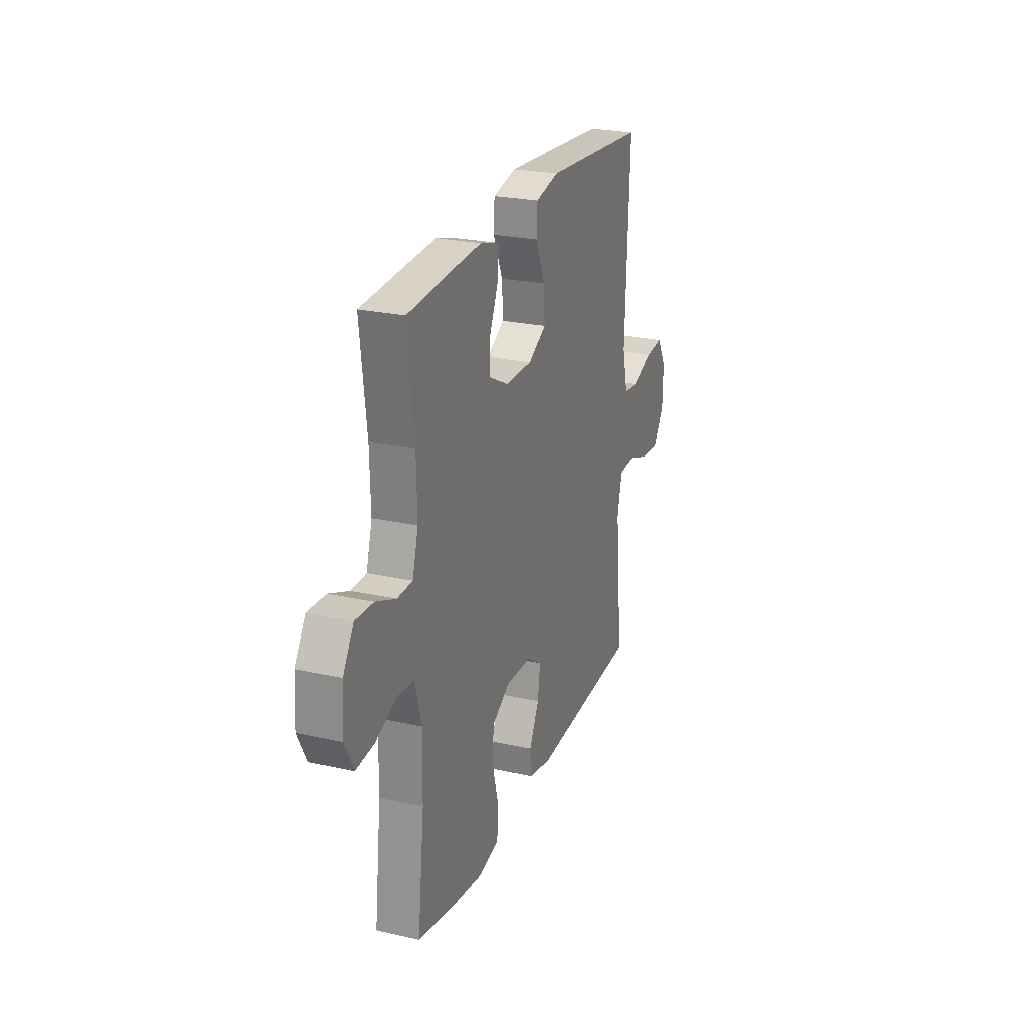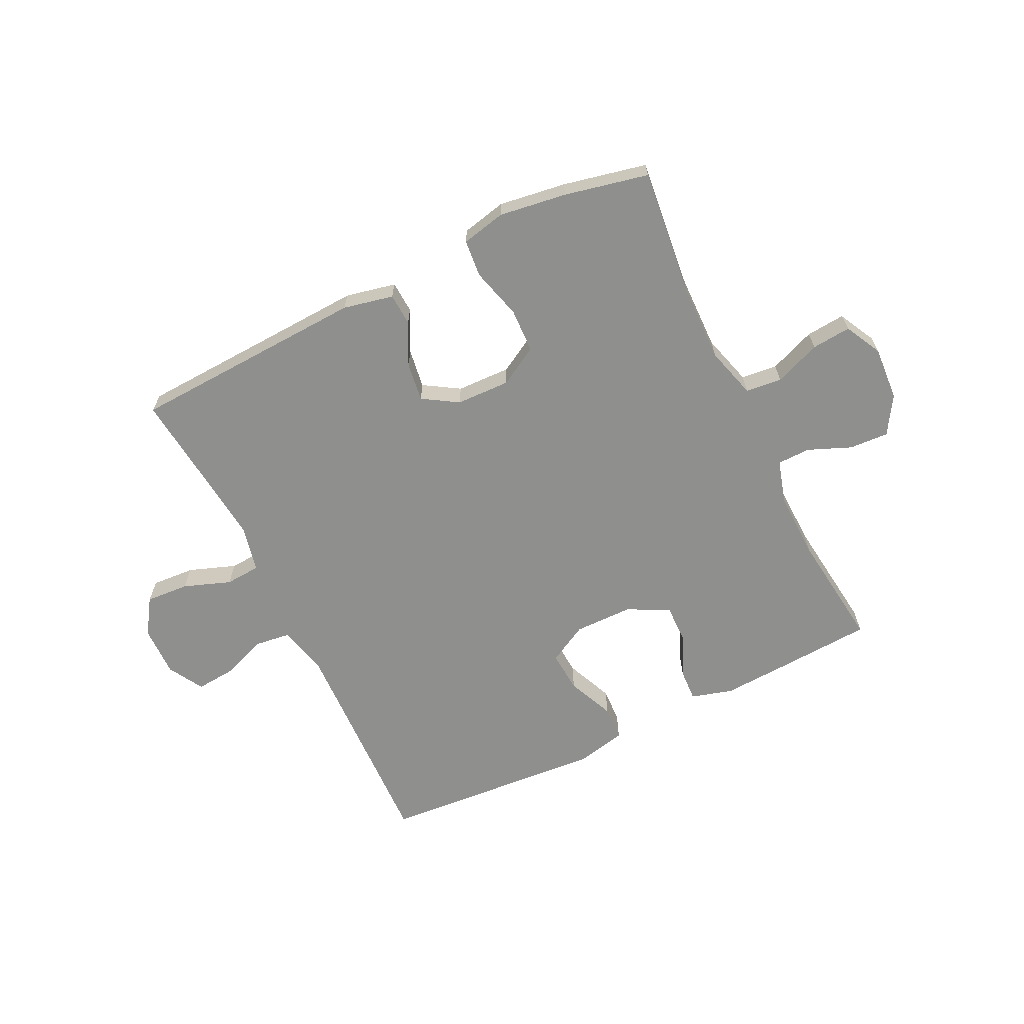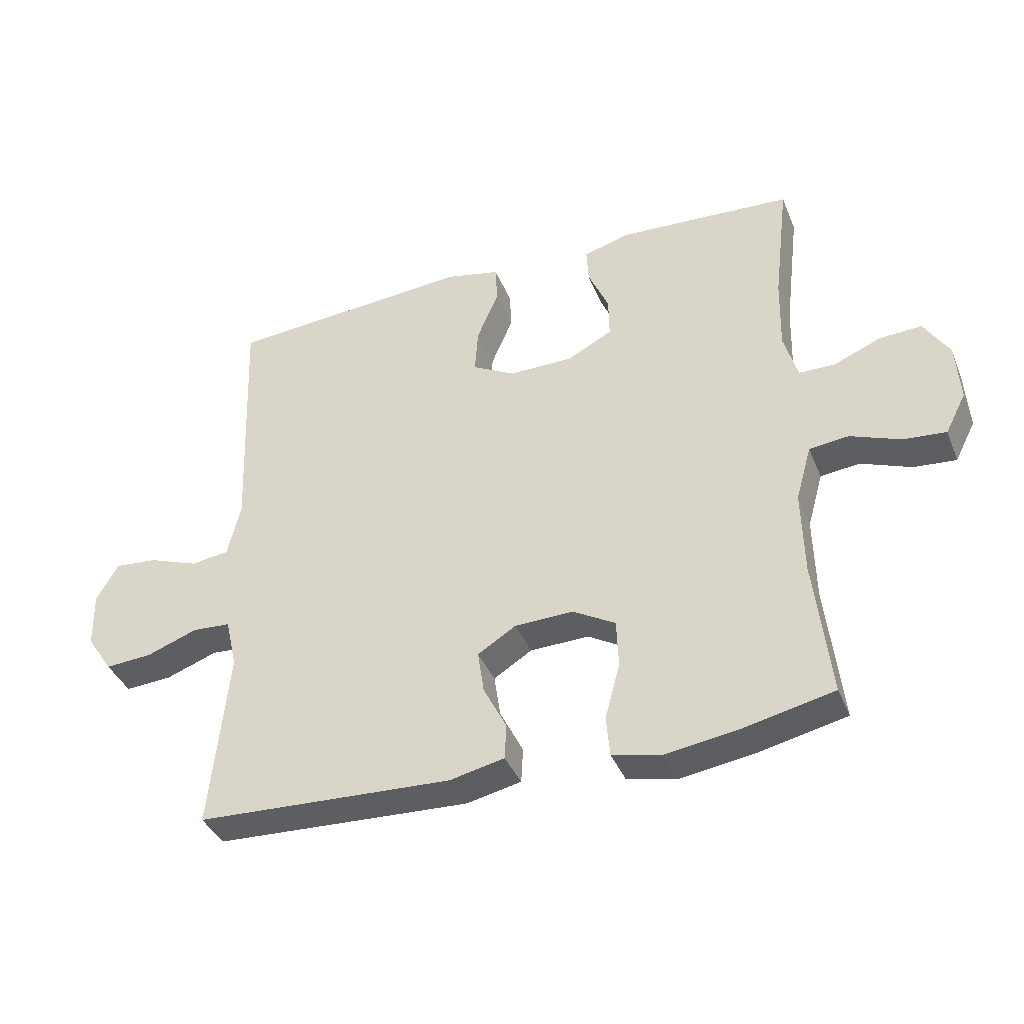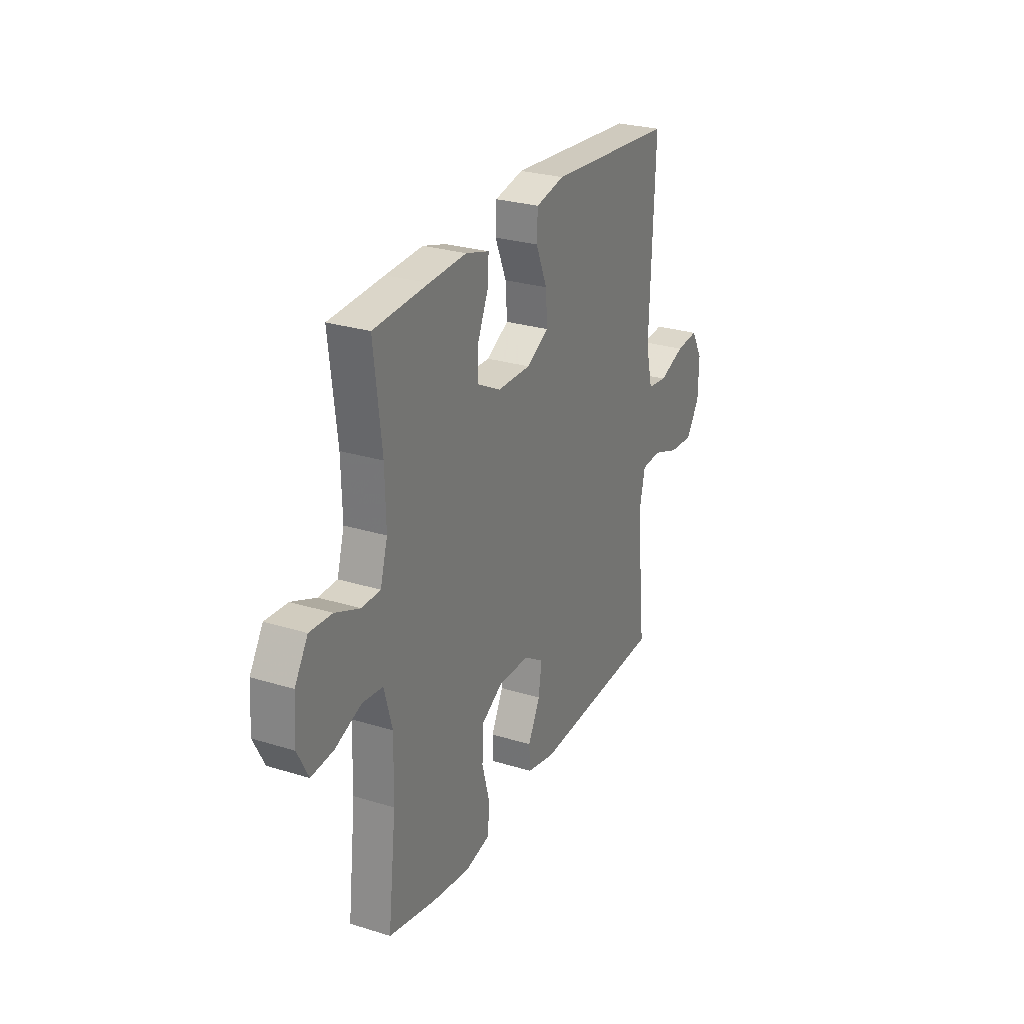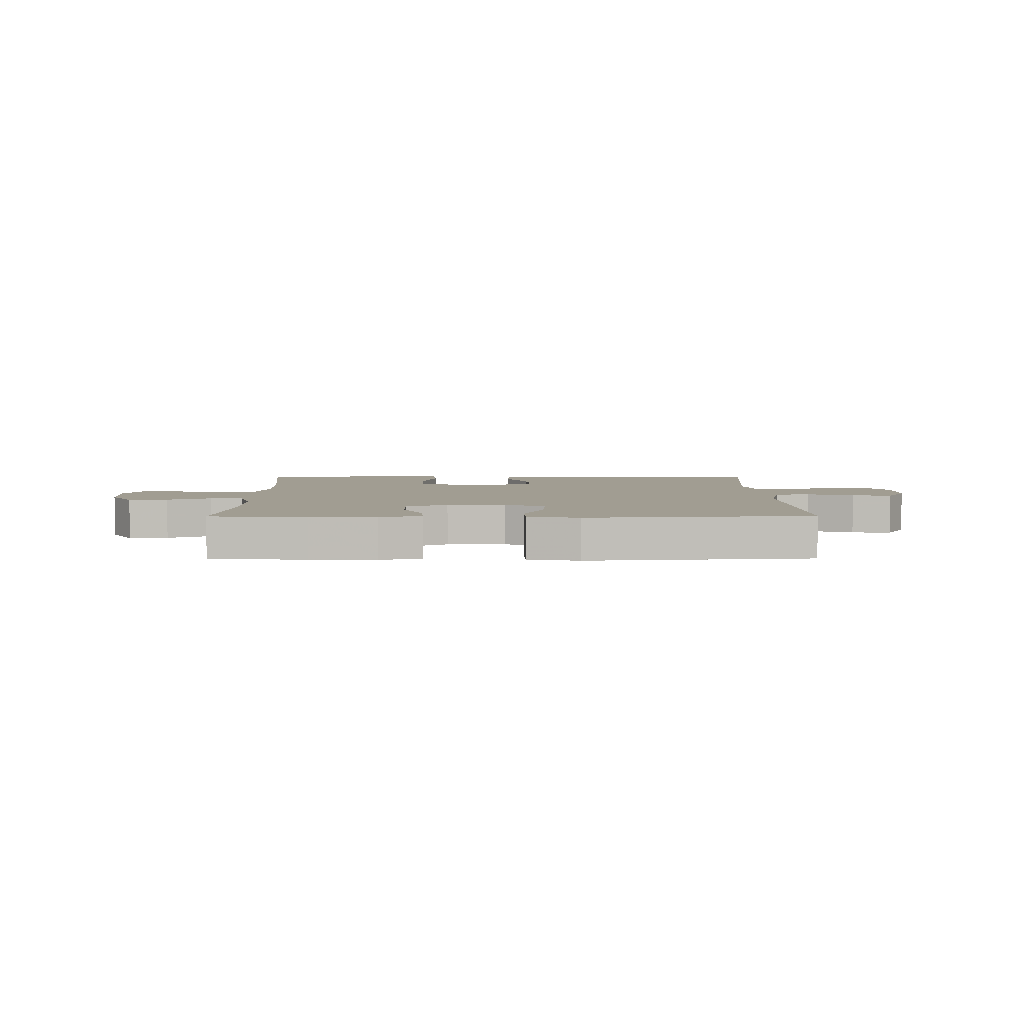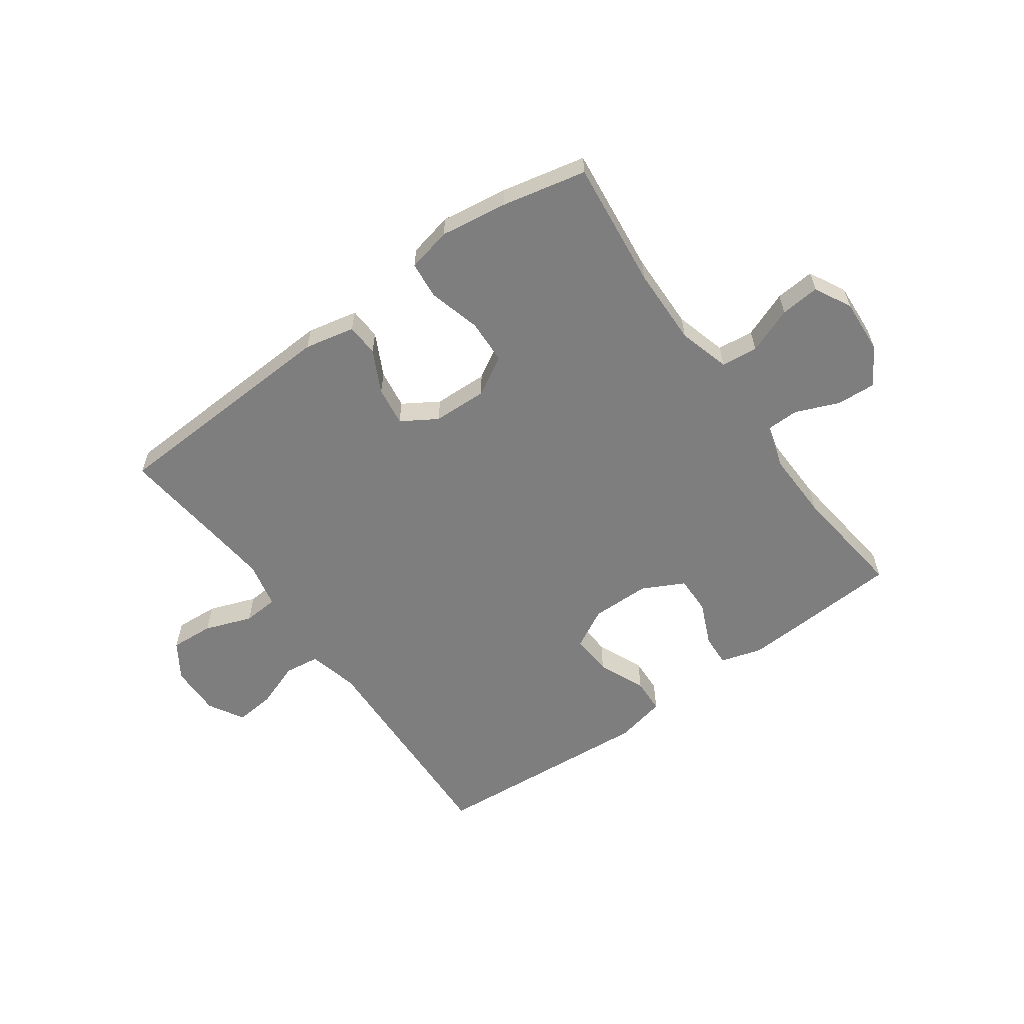
<metadata>
{"format":"obj","ext":"obj","renderer":"f3d","projection":"perspective","resolution":1024,"background":"white","views":[{"elev":24.6,"azim":-69.8,"up":"+Z"},{"elev":-65.2,"azim":-153.9,"up":"+Y"},{"elev":-38.7,"azim":-159.2,"up":"+Z"},{"elev":27.0,"azim":-64.3,"up":"+Z"},{"elev":4.7,"azim":-0.6,"up":"+Y"},{"elev":-59.4,"azim":-144.3,"up":"+Y"}]}
</metadata>
<code>
v 0.5 0.07 -0.5
v 0.09 0.07 -0.519
v 0.003 0.07 -0.5
v 0 0.07 -0.444
v 0.037 0.07 -0.371
v 0.047 0.07 -0.303
v -0.014 0.07 -0.265
v -0.108 0.07 -0.262
v -0.176 0.07 -0.301
v -0.179 0.07 -0.378
v -0.155 0.07 -0.467
v -0.161 0.07 -0.532
v -0.238 0.07 -0.549
v -0.355 0.07 -0.532
v -0.5 0.07 -0.5
v -0.475 0.07 -0.278
v -0.472 0.07 -0.143
v -0.497 0.07 -0.054
v -0.56 0.07 -0.047
v -0.64 0.07 -0.078
v -0.708 0.07 -0.084
v -0.741 0.07 -0.02
v -0.735 0.07 0.074
v -0.695 0.07 0.139
v -0.627 0.07 0.135
v -0.552 0.07 0.104
v -0.495 0.07 0.105
v -0.473 0.07 0.181
v -0.476 0.07 0.299
v -0.5 0.07 0.5
v -0.333 0.07 0.51
v -0.219 0.07 0.516
v -0.147 0.07 0.495
v -0.15 0.07 0.439
v -0.183 0.07 0.364
v -0.184 0.07 0.298
v -0.112 0.07 0.261
v -0.01 0.07 0.26
v 0.059 0.07 0.297
v 0.054 0.07 0.369
v 0.019 0.07 0.451
v 0.022 0.07 0.512
v 0.11 0.07 0.531
v 0.5 0.07 0.5
v 0.485 0.07 0.108
v 0.506 0.07 0.021
v 0.567 0.07 0.013
v 0.646 0.07 0.042
v 0.715 0.07 0.048
v 0.75 0.07 -0.013
v 0.748 0.07 -0.102
v 0.707 0.07 -0.164
v 0.632 0.07 -0.159
v 0.55 0.07 -0.129
v 0.489 0.07 -0.133
v 0.471 0.07 -0.213
v 0.483 0.07 -0.335
v 0.5 0 -0.5
v 0.09 0 -0.519
v 0.003 0 -0.5
v 0 0 -0.444
v 0.037 0 -0.371
v 0.047 0 -0.303
v -0.014 0 -0.265
v -0.108 0 -0.262
v -0.176 0 -0.301
v -0.179 0 -0.378
v -0.155 0 -0.467
v -0.161 0 -0.532
v -0.238 0 -0.549
v -0.355 0 -0.532
v -0.5 0 -0.5
v -0.475 0 -0.278
v -0.472 0 -0.143
v -0.497 0 -0.054
v -0.56 0 -0.047
v -0.64 0 -0.078
v -0.708 0 -0.084
v -0.741 0 -0.02
v -0.735 0 0.074
v -0.695 0 0.139
v -0.627 0 0.135
v -0.552 0 0.104
v -0.495 0 0.105
v -0.473 0 0.181
v -0.476 0 0.299
v -0.5 0 0.5
v -0.333 0 0.51
v -0.219 0 0.516
v -0.147 0 0.495
v -0.15 0 0.439
v -0.183 0 0.364
v -0.184 0 0.298
v -0.112 0 0.261
v -0.01 0 0.26
v 0.059 0 0.297
v 0.054 0 0.369
v 0.019 0 0.451
v 0.022 0 0.512
v 0.11 0 0.531
v 0.5 0 0.5
v 0.485 0 0.108
v 0.506 0 0.021
v 0.567 0 0.013
v 0.646 0 0.042
v 0.715 0 0.048
v 0.75 0 -0.013
v 0.748 0 -0.102
v 0.707 0 -0.164
v 0.632 0 -0.159
v 0.55 0 -0.129
v 0.489 0 -0.133
v 0.471 0 -0.213
v 0.483 0 -0.335
f 52 53 54
f 51 52 54
f 50 51 54
f 49 50 54
f 48 49 54
f 47 48 54
f 46 47 54 55
f 45 46 55 56
f 44 45 56
f 43 44 56
f 42 43 56
f 41 42 56
f 40 41 56
f 33 34 35
f 32 33 35
f 31 32 35
f 30 31 35
f 29 30 35
f 28 29 35 36
f 27 28 36 37
f 24 25 26
f 23 24 26
f 22 23 26
f 21 22 26
f 20 21 26
f 19 20 26
f 18 19 26 27
f 27 37 38
f 18 27 38
f 17 18 38
f 14 15 16
f 13 14 16
f 12 13 16
f 11 12 16
f 10 11 16
f 9 10 16 17
f 3 4 5
f 2 3 5
f 1 2 5
f 57 1 5
f 57 5 6
f 39 40 56 57
f 39 57 6 7
f 17 38 39
f 9 17 39
f 8 9 39
f 7 8 39
f 111 110 109
f 111 109 108
f 111 108 107
f 111 107 106
f 111 106 105
f 111 105 104
f 112 111 104 103
f 113 112 103 102
f 113 102 101
f 113 101 100
f 113 100 99
f 113 99 98
f 113 98 97
f 92 91 90
f 92 90 89
f 92 89 88
f 92 88 87
f 92 87 86
f 93 92 86 85
f 94 93 85 84
f 83 82 81
f 83 81 80
f 83 80 79
f 83 79 78
f 83 78 77
f 83 77 76
f 84 83 76 75
f 95 94 84
f 95 84 75
f 95 75 74
f 73 72 71
f 73 71 70
f 73 70 69
f 73 69 68
f 73 68 67
f 74 73 67 66
f 62 61 60
f 62 60 59
f 62 59 58
f 62 58 114
f 63 62 114
f 114 113 97 96
f 64 63 114 96
f 96 95 74
f 96 74 66
f 96 66 65
f 96 65 64
f 1 58 59 2
f 2 59 60 3
f 3 60 61 4
f 4 61 62 5
f 5 62 63 6
f 6 63 64 7
f 7 64 65 8
f 8 65 66 9
f 9 66 67 10
f 10 67 68 11
f 11 68 69 12
f 12 69 70 13
f 13 70 71 14
f 14 71 72 15
f 15 72 73 16
f 16 73 74 17
f 17 74 75 18
f 18 75 76 19
f 19 76 77 20
f 20 77 78 21
f 21 78 79 22
f 22 79 80 23
f 23 80 81 24
f 24 81 82 25
f 25 82 83 26
f 26 83 84 27
f 27 84 85 28
f 28 85 86 29
f 29 86 87 30
f 30 87 88 31
f 31 88 89 32
f 32 89 90 33
f 33 90 91 34
f 34 91 92 35
f 35 92 93 36
f 36 93 94 37
f 37 94 95 38
f 38 95 96 39
f 39 96 97 40
f 40 97 98 41
f 41 98 99 42
f 42 99 100 43
f 43 100 101 44
f 44 101 102 45
f 45 102 103 46
f 46 103 104 47
f 47 104 105 48
f 48 105 106 49
f 49 106 107 50
f 50 107 108 51
f 51 108 109 52
f 52 109 110 53
f 53 110 111 54
f 54 111 112 55
f 55 112 113 56
f 56 113 114 57
f 57 114 58 1

</code>
